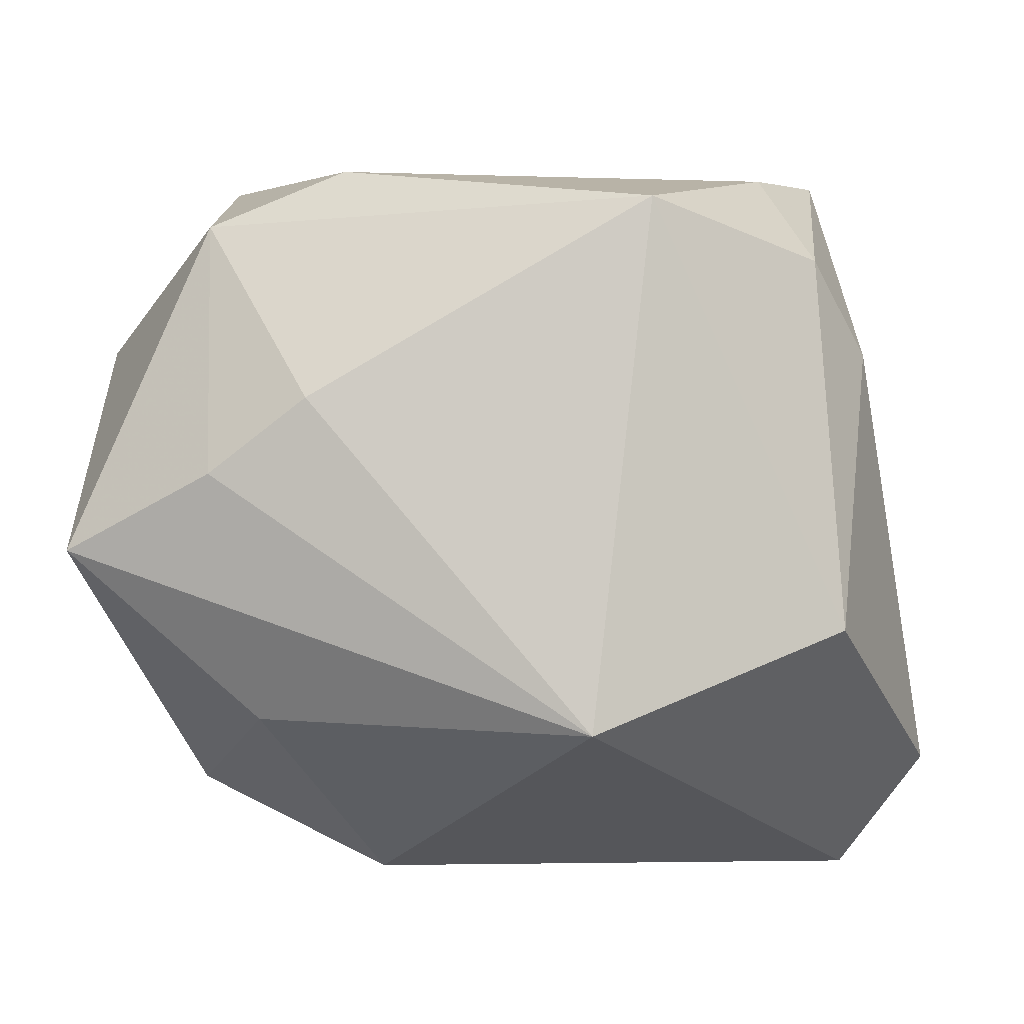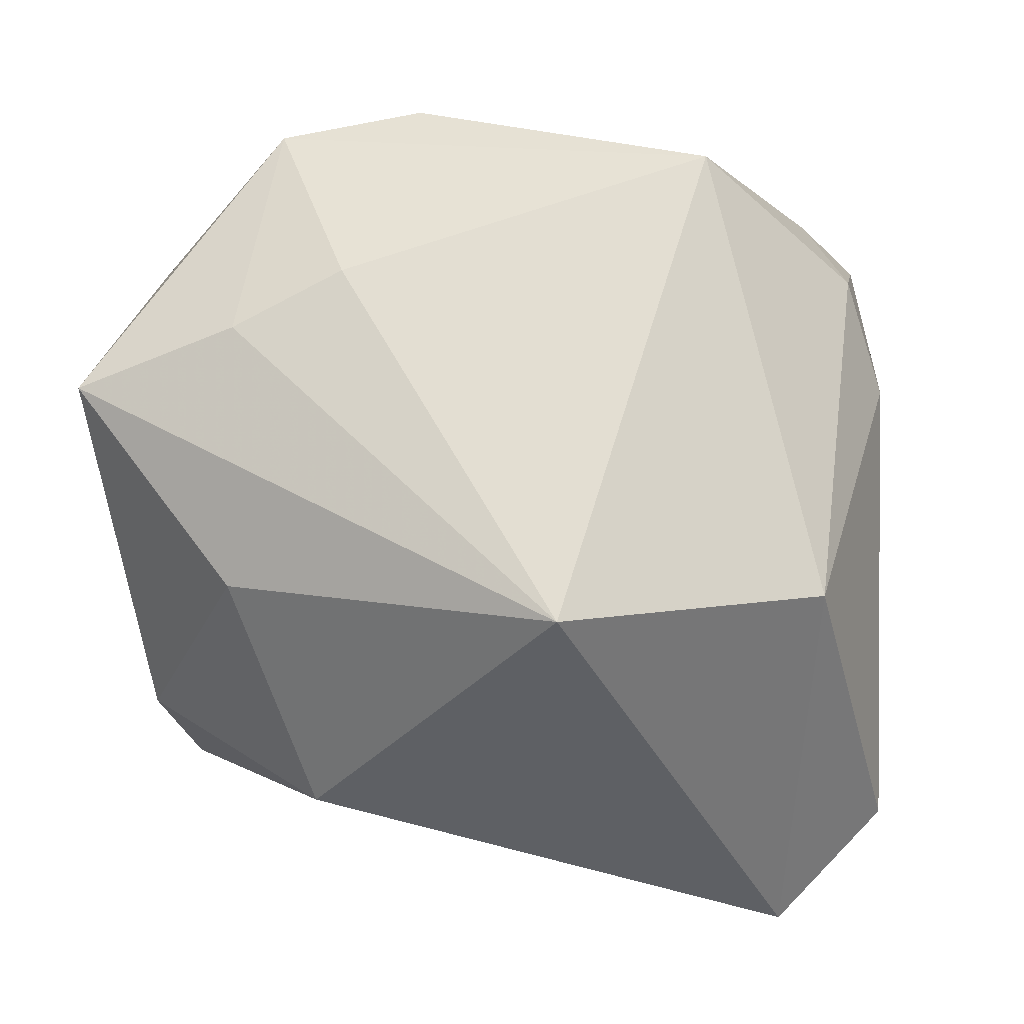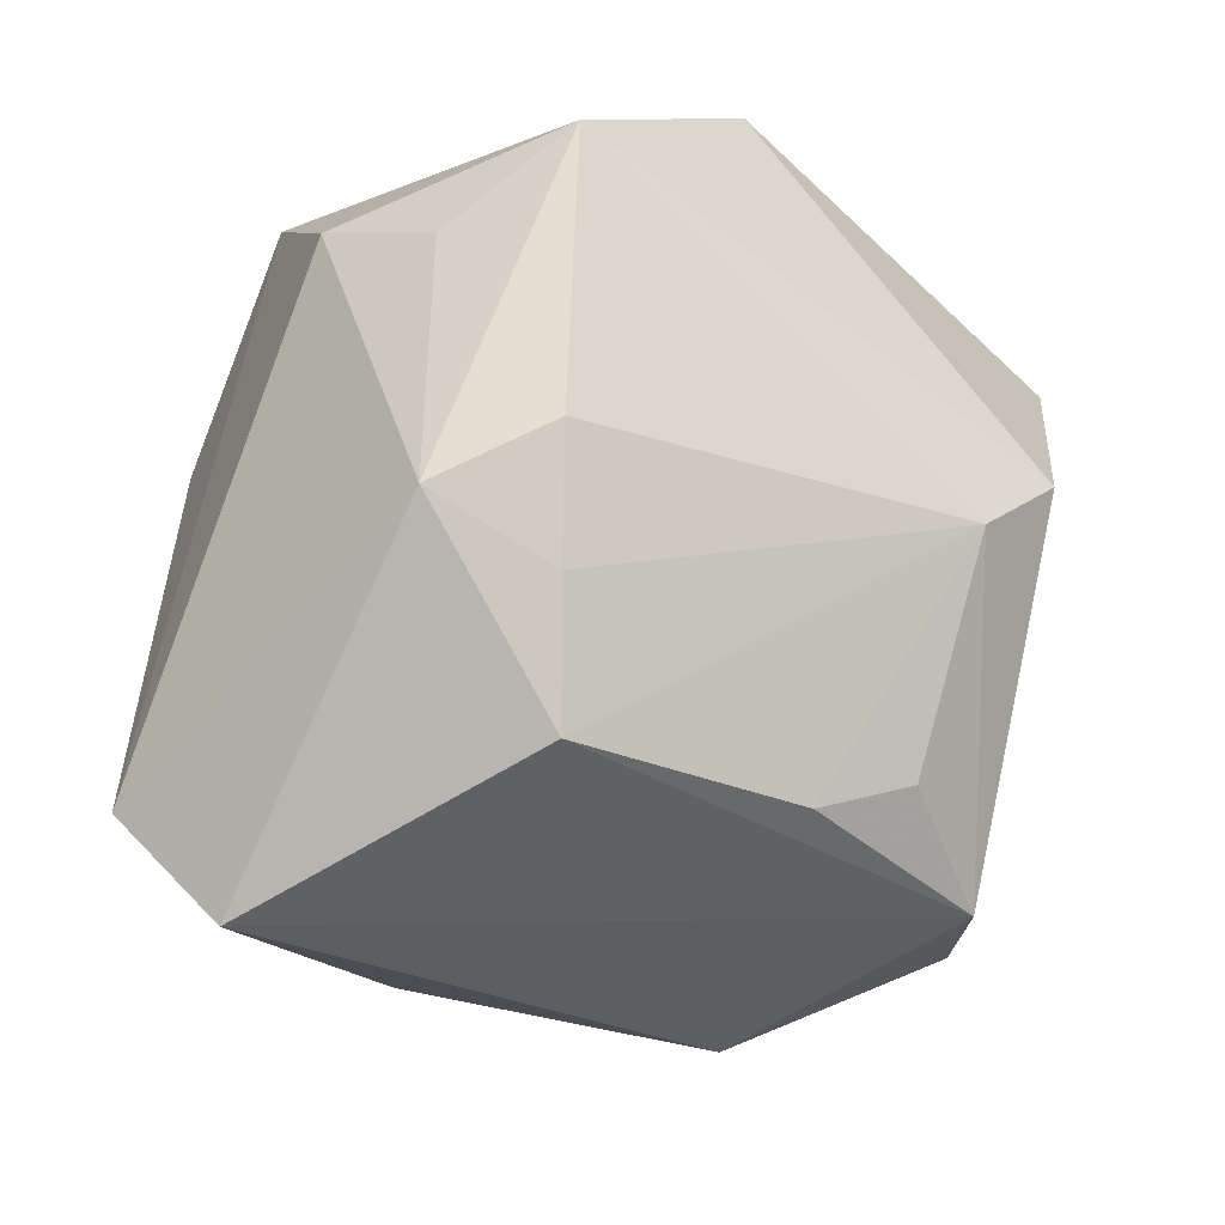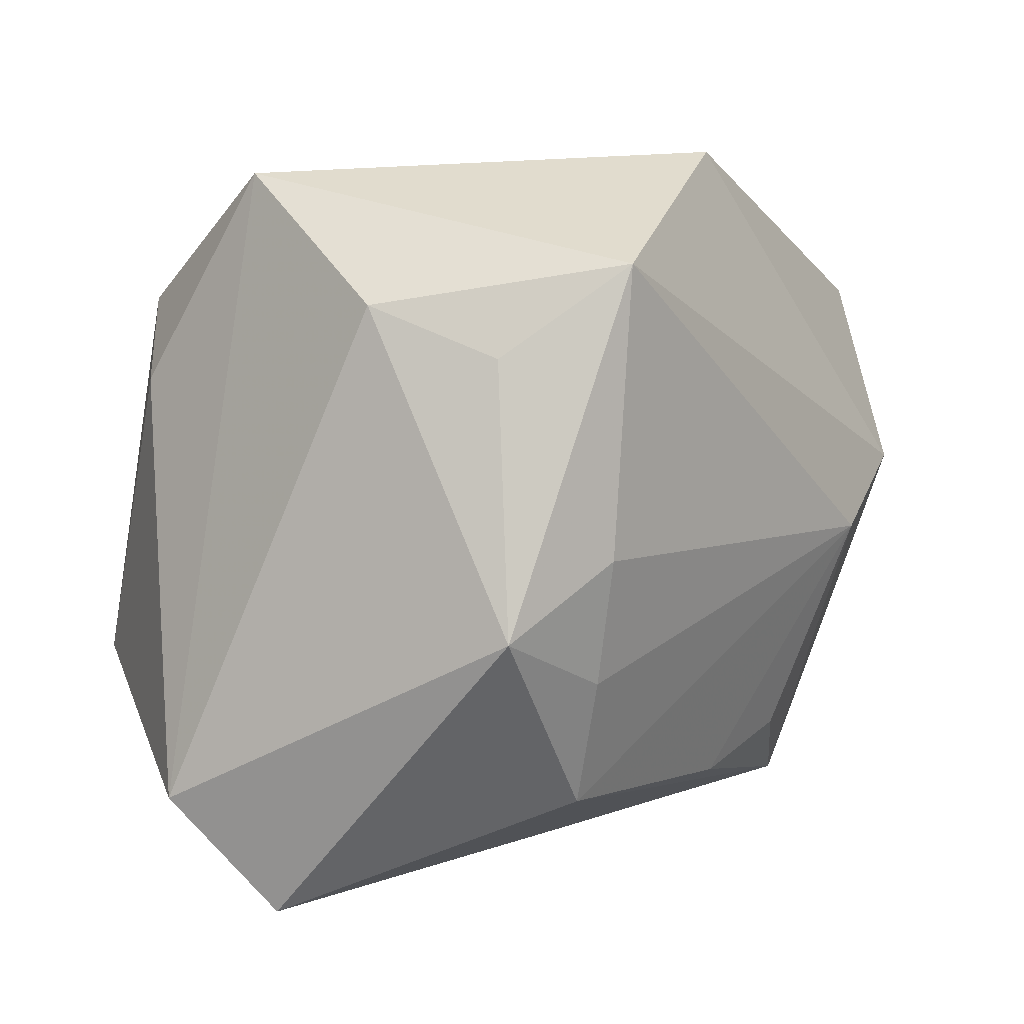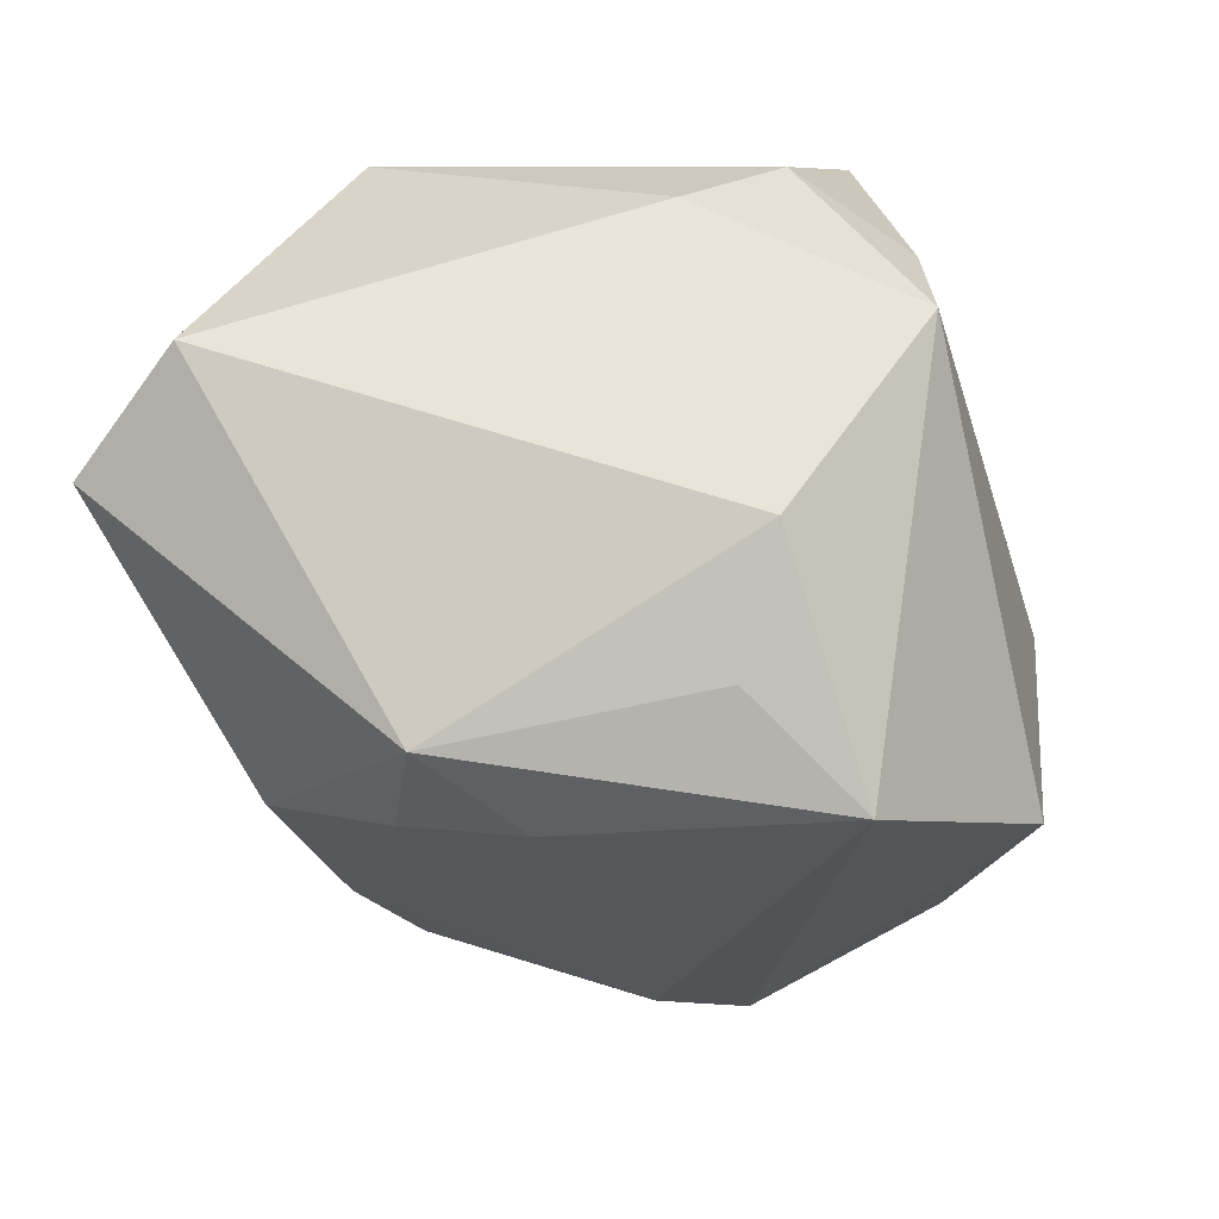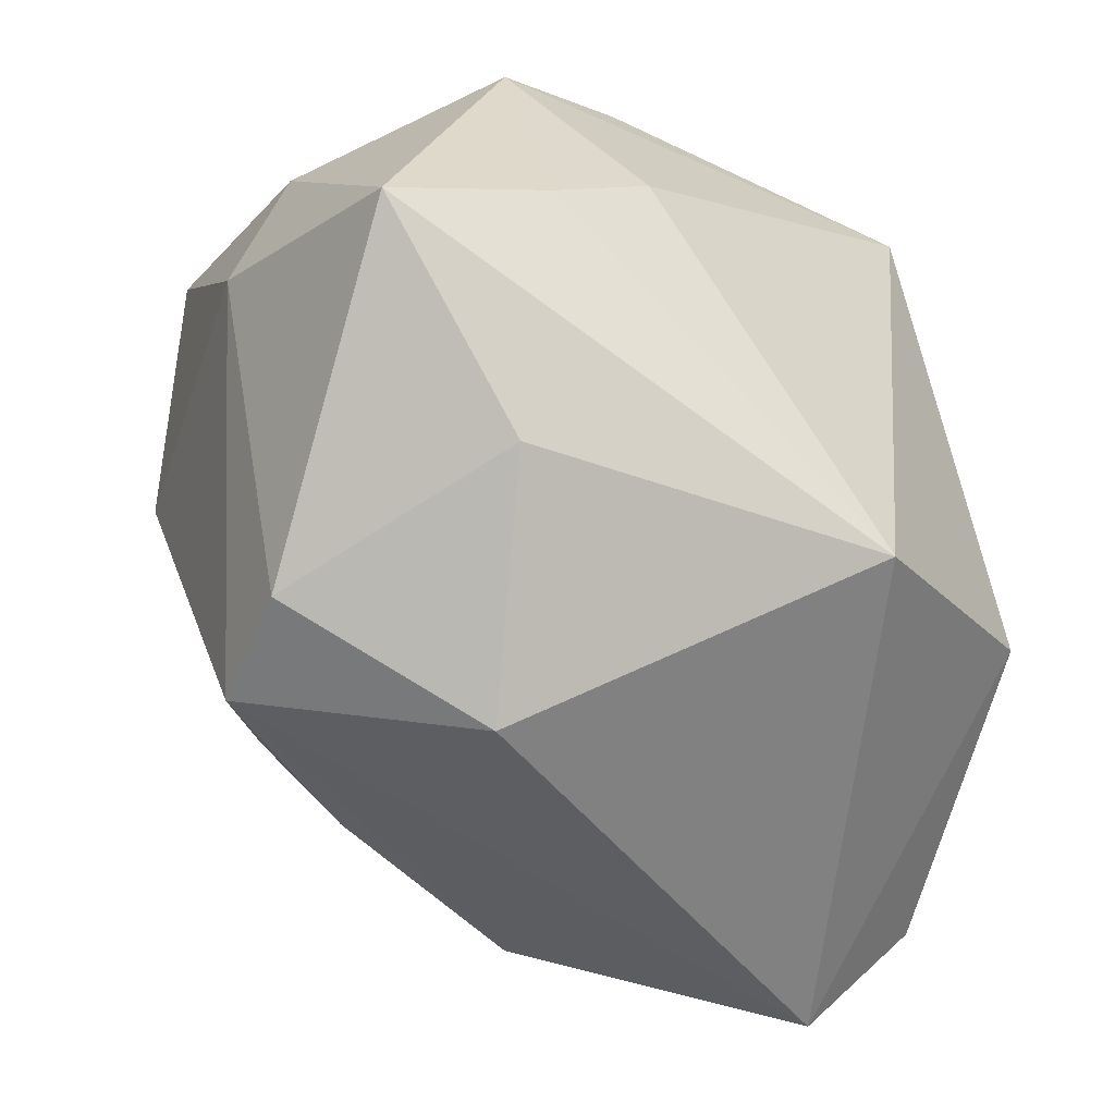
<metadata>
{"format":"obj","ext":"obj","renderer":"f3d","projection":"perspective","resolution":1024,"background":"white","views":[{"elev":-5.8,"azim":2.1,"up":"+Y"},{"elev":67.5,"azim":10.6,"up":"+Z"},{"elev":-28.0,"azim":159.3,"up":"+Y"},{"elev":3.4,"azim":139.1,"up":"+Y"},{"elev":-35.8,"azim":103.2,"up":"+Z"},{"elev":-47.6,"azim":-38.8,"up":"+Y"}]}
</metadata>
<code>
v -0.01062 -0.03072 0.004477
v -0.03464 0.001797 0.002515
v -0.02218 -0.0008113 0.025
v -0.01253 0.02327 0.02049
v -0.03363 -0.006191 0.02088
v 0.02023 0.02503 0.008729
v -0.01911 -0.01899 0.01775
v 0.03394 -0.02182 -0.0008977
v 0.02847 0.01036 0.009792
v -0.008027 -0.022 -0.01794
v -0.008475 0.0286 -0.003451
v 0.02598 0.01584 -0.01584
v -0.01468 0.004677 0.02671
v 0.01117 0.01974 0.02671
v 0.02521 0.02646 -0.0003948
v 0.01261 0.0188 -0.03005
v -0.02607 -0.0235 -0.0006853
v 0.02421 0.01708 0.01511
v 0.01289 -0.003 -0.02841
v -0.02571 0.003766 -0.02135
v -0.01874 -0.00191 -0.0238
v -0.02328 -0.02435 -0.01023
v -0.002325 0.02822 -0.02275
v 0.02032 0.01187 -0.02398
v 0.01207 -0.01243 -0.02579
v -0.02323 0.02541 0.003787
v 0.01066 -0.02195 -0.02199
v -0.02302 0.01905 0.02014
v -0.01587 -0.01881 -0.01739
v 0.02753 -0.03072 -0.006122
v -0.03105 0.01823 -0.01132
v 0.02166 -0.008735 -0.0267
v -0.03286 0.01142 0.006736
v 0.02567 -0.0124 0.02034
v 0.006569 -0.02044 0.02671
f 13 35 14
f 14 28 13
f 7 35 5
f 30 32 8
f 5 28 33
f 33 2 5
f 31 2 33
f 20 2 31
f 22 2 20
f 31 23 20
f 26 23 31
f 31 33 26
f 26 33 28
f 5 35 3
f 35 13 3
f 3 28 5
f 3 13 28
f 27 30 22
f 32 30 27
f 22 30 1
f 35 7 1
f 1 30 35
f 8 9 34
f 34 30 8
f 35 30 34
f 14 35 34
f 22 20 21
f 15 9 8
f 23 26 11
f 11 15 23
f 4 28 14
f 4 26 28
f 4 11 26
f 19 32 25
f 32 27 25
f 25 21 19
f 27 21 25
f 22 1 17
f 5 2 17
f 17 2 22
f 17 7 5
f 17 1 7
f 9 15 18
f 14 34 18
f 18 34 9
f 22 21 29
f 12 15 8
f 8 32 12
f 15 11 6
f 11 4 6
f 6 4 14
f 14 18 6
f 6 18 15
f 10 21 27
f 10 29 21
f 10 27 22
f 22 29 10
f 16 32 19
f 23 15 16
f 15 12 16
f 16 20 23
f 19 21 16
f 16 21 20
f 24 12 32
f 32 16 24
f 24 16 12

</code>
